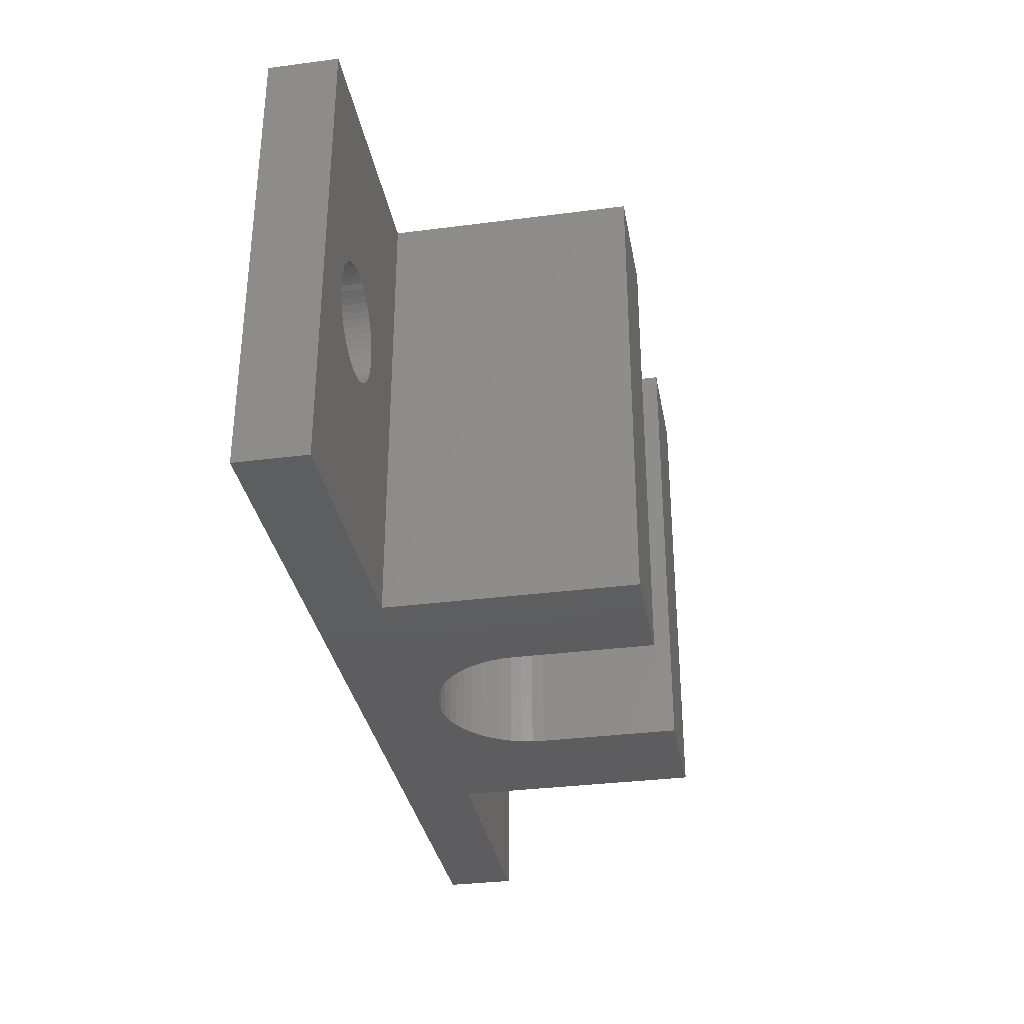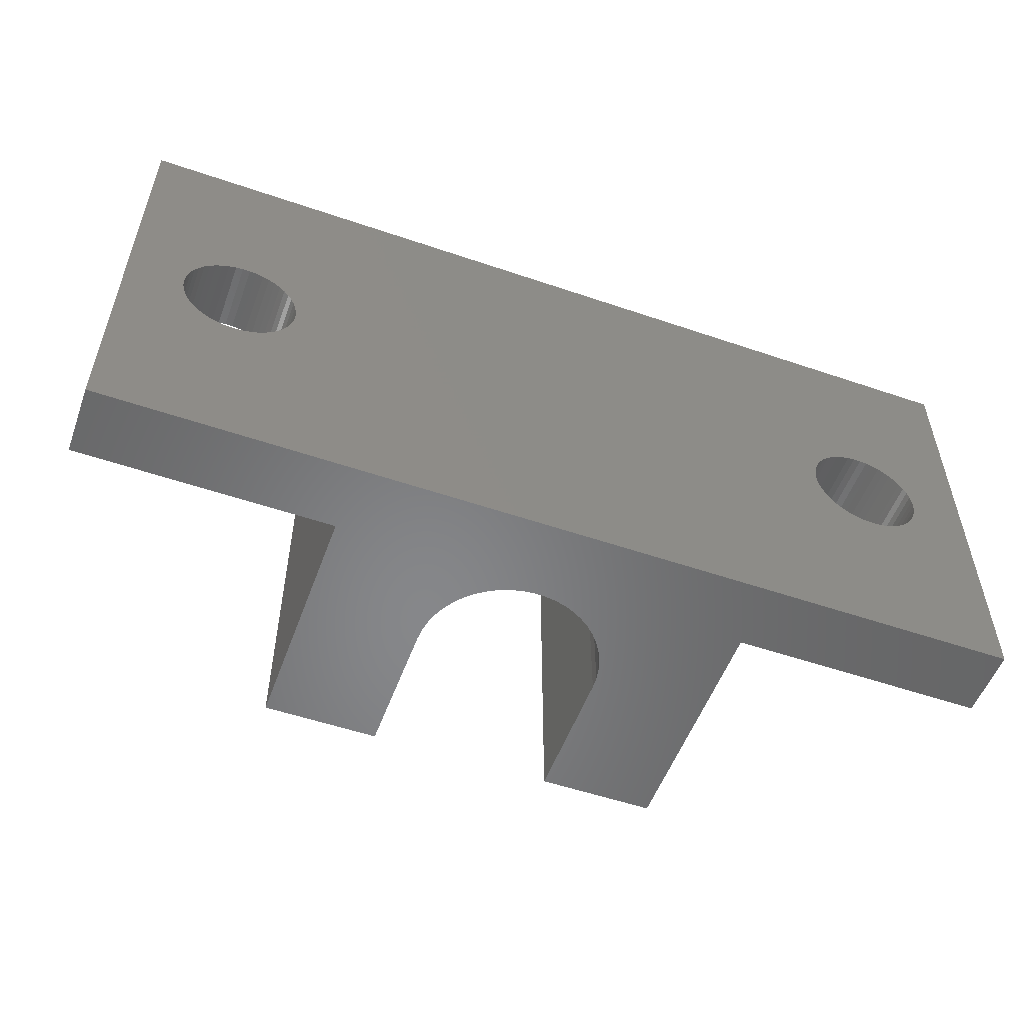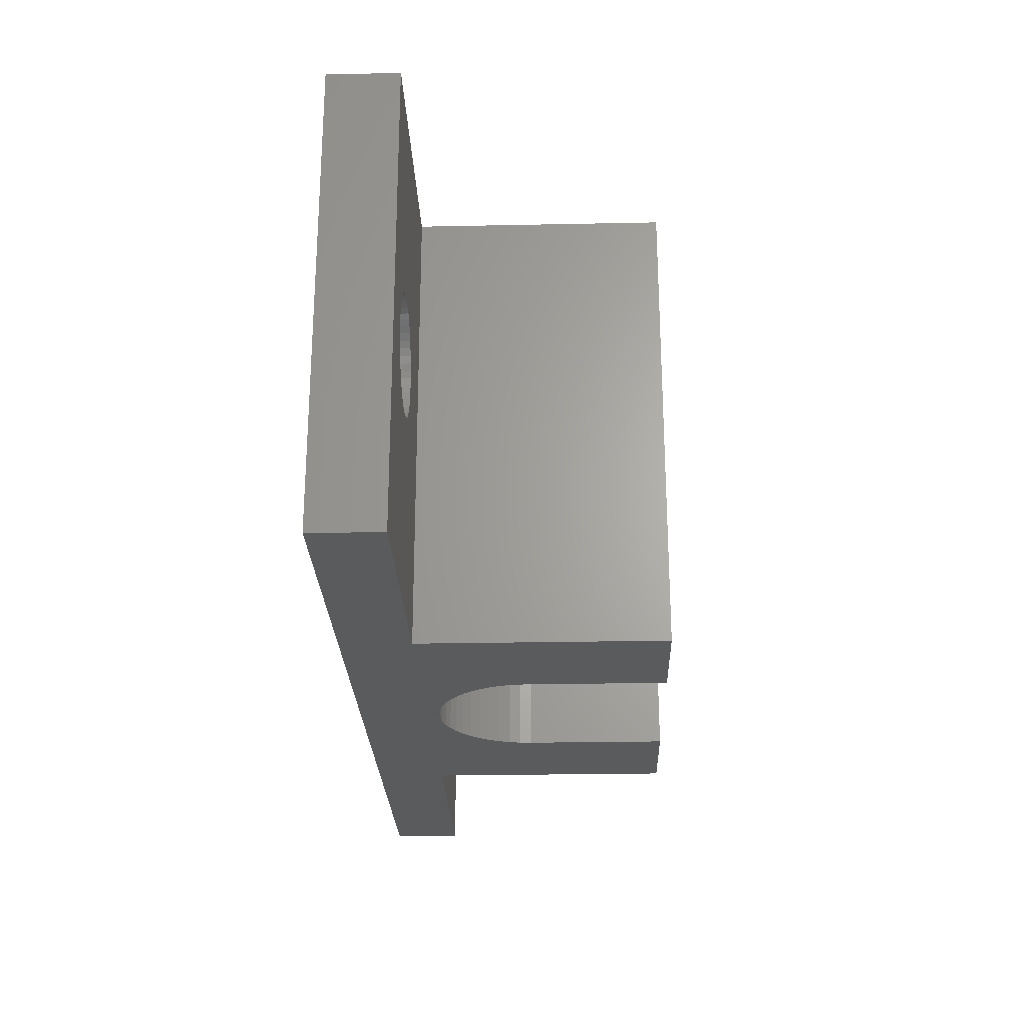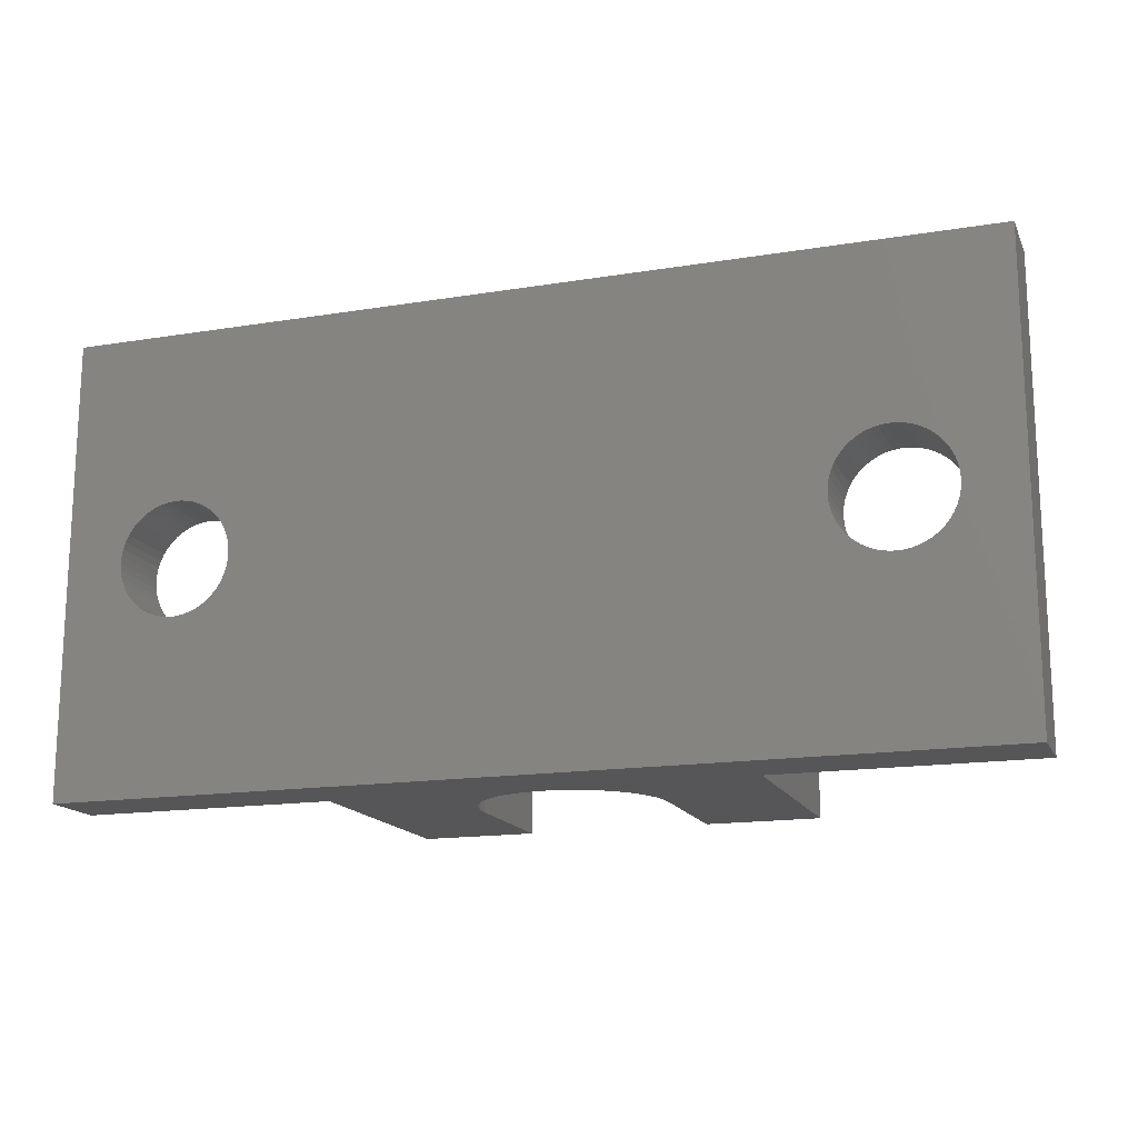
<metadata>
{"format":"stl","ext":"stl","renderer":"f3d","projection":"perspective","resolution":1024,"background":"white","views":[{"elev":-33.2,"azim":-79.9,"up":"+Y"},{"elev":-53.8,"azim":160.0,"up":"+Y"},{"elev":-24.9,"azim":-88.1,"up":"+Y"},{"elev":-16.0,"azim":-161.4,"up":"+Y"}]}
</metadata>
<code>
# stl→obj: 274 verts, 552 faces
v -20 -10 -1.5
v -20 -10 1.5
v -20 10 -1.5
v -20 10 1.5
v 20 -10 -1.5
v -9 -10 1.5
v 9 -10 1.5
v 20 -10 1.5
v -9 -10 12
v -3.505 -10 4.073
v -3.719 -10 4.527
v 9 -10 12
v 4 -10 6
v 3.968 -10 5.499
v 3.874 -10 5.005
v 3.719 -10 4.527
v 3.505 -10 4.073
v 3.236 -10 3.649
v 2.916 -10 3.262
v 2.55 -10 2.918
v 2.143 -10 2.623
v 1.703 -10 2.381
v 1.236 -10 2.196
v 0.7495 -10 2.071
v 0.2512 -10 2.008
v -3.968 -10 5.499
v -4 -10 6
v -3.874 -10 5.005
v -4 -10 12
v 4 -10 12
v -3.236 -10 3.649
v -0.2512 -10 2.008
v -0.7495 -10 2.071
v -1.236 -10 2.196
v -1.703 -10 2.381
v -2.143 -10 2.623
v -2.55 -10 2.918
v -2.916 -10 3.262
v -12.98 1.469 -1.5
v 14.23 2.378 -1.5
v 20 10 -1.5
v -17.5 0 -1.5
v -17.48 -0.3133 -1.5
v -17.42 -0.6217 -1.5
v -17.32 -0.9203 -1.5
v -17.19 -1.204 -1.5
v -17.02 -1.469 -1.5
v -16.82 -1.711 -1.5
v -16.59 -1.926 -1.5
v -16.34 -2.111 -1.5
v -16.06 -2.262 -1.5
v -15.77 -2.378 -1.5
v -15.47 -2.456 -1.5
v -14.84 -2.495 -1.5
v -15.16 -2.495 -1.5
v -14.53 -2.456 -1.5
v -14.23 -2.378 -1.5
v -13.94 -2.262 -1.5
v -13.66 -2.111 -1.5
v -13.41 -1.926 -1.5
v -13.18 -1.711 -1.5
v -12.98 -1.469 -1.5
v -12.81 -1.204 -1.5
v 13.41 -1.926 -1.5
v 13.18 -1.711 -1.5
v -13.41 1.926 -1.5
v -13.18 1.711 -1.5
v -15.47 2.456 -1.5
v -15.16 2.495 -1.5
v -12.68 -0.9203 -1.5
v -14.84 2.495 -1.5
v -12.58 -0.6217 -1.5
v -14.53 2.456 -1.5
v -12.52 -0.3133 -1.5
v -12.5 0 -1.5
v -14.23 2.378 -1.5
v -12.52 0.3133 -1.5
v -13.94 2.262 -1.5
v -12.58 0.6217 -1.5
v -13.66 2.111 -1.5
v -12.68 0.9203 -1.5
v -12.81 1.204 -1.5
v -15.77 2.378 -1.5
v -16.06 2.262 -1.5
v -16.34 2.111 -1.5
v -16.59 1.926 -1.5
v -16.82 1.711 -1.5
v -17.02 1.469 -1.5
v -17.19 1.204 -1.5
v -17.32 0.9203 -1.5
v -17.42 0.6217 -1.5
v -17.48 0.3133 -1.5
v 12.52 -0.3133 -1.5
v 12.5 0 -1.5
v 12.58 -0.6217 -1.5
v 12.68 -0.9203 -1.5
v 12.81 -1.204 -1.5
v 12.98 -1.469 -1.5
v 13.66 -2.111 -1.5
v 13.94 -2.262 -1.5
v 14.23 -2.378 -1.5
v 14.53 -2.456 -1.5
v 17.5 0 -1.5
v 17.48 -0.3133 -1.5
v 14.84 -2.495 -1.5
v 15.16 -2.495 -1.5
v 15.47 -2.456 -1.5
v 15.77 -2.378 -1.5
v 16.06 -2.262 -1.5
v 16.34 -2.111 -1.5
v 16.59 -1.926 -1.5
v 16.82 -1.711 -1.5
v 17.02 -1.469 -1.5
v 17.19 -1.204 -1.5
v 17.32 -0.9203 -1.5
v 17.42 -0.6217 -1.5
v 17.48 0.3133 -1.5
v 17.42 0.6217 -1.5
v 17.32 0.9203 -1.5
v 17.19 1.204 -1.5
v 17.02 1.469 -1.5
v 16.82 1.711 -1.5
v 16.59 1.926 -1.5
v 16.34 2.111 -1.5
v 14.53 2.456 -1.5
v 16.06 2.262 -1.5
v 15.77 2.378 -1.5
v 15.47 2.456 -1.5
v 15.16 2.495 -1.5
v 14.84 2.495 -1.5
v 13.94 2.262 -1.5
v 13.66 2.111 -1.5
v 13.41 1.926 -1.5
v 13.18 1.711 -1.5
v 12.98 1.469 -1.5
v 12.81 1.204 -1.5
v 12.68 0.9203 -1.5
v 12.58 0.6217 -1.5
v 12.52 0.3133 -1.5
v -9 10 1.5
v -4 10 6
v -9 10 12
v -3.968 10 5.499
v 0.2512 10 2.008
v -0.2512 10 2.008
v -3.874 10 5.005
v -3.719 10 4.527
v -3.505 10 4.073
v -3.236 10 3.649
v -2.916 10 3.262
v -2.55 10 2.918
v -2.143 10 2.623
v -1.703 10 2.381
v -1.236 10 2.196
v -0.7495 10 2.071
v 0.7495 10 2.071
v 1.236 10 2.196
v 1.703 10 2.381
v 2.143 10 2.623
v 2.55 10 2.918
v 2.916 10 3.262
v 9 10 1.5
v 3.719 10 4.527
v 3.874 10 5.005
v 3.505 10 4.073
v 3.968 10 5.499
v 4 10 6
v 3.236 10 3.649
v 20 10 1.5
v -4 10 12
v 4 10 12
v 9 10 12
v -15.77 -2.378 1.5
v -17.48 -0.3133 1.5
v -15.47 -2.456 1.5
v -17.5 0 1.5
v -17.48 0.3133 1.5
v -17.42 0.6217 1.5
v -14.84 -2.495 1.5
v -15.16 -2.495 1.5
v -17.32 0.9203 1.5
v -14.53 -2.456 1.5
v -17.19 1.204 1.5
v -17.02 1.469 1.5
v -16.82 1.711 1.5
v -13.94 -2.262 1.5
v -14.23 -2.378 1.5
v -16.59 1.926 1.5
v -16.34 2.111 1.5
v -12.58 0.6217 1.5
v -12.52 0.3133 1.5
v -16.06 2.262 1.5
v -13.66 -2.111 1.5
v -15.77 2.378 1.5
v -15.47 2.456 1.5
v -13.18 -1.711 1.5
v -13.41 -1.926 1.5
v -15.16 2.495 1.5
v -14.84 2.495 1.5
v -14.53 2.456 1.5
v -12.81 -1.204 1.5
v -12.98 -1.469 1.5
v -14.23 2.378 1.5
v -12.68 -0.9203 1.5
v -13.94 2.262 1.5
v -13.66 2.111 1.5
v -13.41 1.926 1.5
v -12.52 -0.3133 1.5
v -12.58 -0.6217 1.5
v -13.18 1.711 1.5
v -12.5 0 1.5
v -12.98 1.469 1.5
v -12.81 1.204 1.5
v -12.68 0.9203 1.5
v -16.06 -2.262 1.5
v -16.34 -2.111 1.5
v -16.59 -1.926 1.5
v -16.82 -1.711 1.5
v -17.02 -1.469 1.5
v -17.19 -1.204 1.5
v -17.32 -0.9203 1.5
v -17.42 -0.6217 1.5
v -4 0 6
v 4 0 6
v 13.94 -2.262 1.5
v 12.52 -0.3133 1.5
v 14.23 -2.378 1.5
v 12.5 0 1.5
v 12.52 0.3133 1.5
v 12.58 0.6217 1.5
v 14.84 -2.495 1.5
v 14.53 -2.456 1.5
v 12.68 0.9203 1.5
v 15.16 -2.495 1.5
v 12.81 1.204 1.5
v 12.98 1.469 1.5
v 13.18 1.711 1.5
v 17.48 0.3133 1.5
v 17.5 0 1.5
v 13.41 1.926 1.5
v 15.47 -2.456 1.5
v 13.66 2.111 1.5
v 13.94 2.262 1.5
v 16.06 -2.262 1.5
v 15.77 -2.378 1.5
v 14.23 2.378 1.5
v 14.53 2.456 1.5
v 16.59 -1.926 1.5
v 16.34 -2.111 1.5
v 14.84 2.495 1.5
v 15.16 2.495 1.5
v 15.47 2.456 1.5
v 17.02 -1.469 1.5
v 16.82 -1.711 1.5
v 15.77 2.378 1.5
v 16.06 2.262 1.5
v 16.34 2.111 1.5
v 17.32 -0.9203 1.5
v 17.19 -1.204 1.5
v 16.59 1.926 1.5
v 17.42 -0.6217 1.5
v 16.82 1.711 1.5
v 17.48 -0.3133 1.5
v 17.02 1.469 1.5
v 17.19 1.204 1.5
v 17.32 0.9203 1.5
v 17.42 0.6217 1.5
v 13.66 -2.111 1.5
v 13.41 -1.926 1.5
v 13.18 -1.711 1.5
v 12.98 -1.469 1.5
v 12.81 -1.204 1.5
v 12.68 -0.9203 1.5
v 12.58 -0.6217 1.5
f 1 2 3
f 3 2 4
f 2 1 5
f 6 2 5
f 7 6 5
f 8 7 5
f 9 10 11
f 12 13 7
f 13 14 7
f 14 15 7
f 15 16 7
f 16 17 7
f 17 18 7
f 18 19 7
f 19 20 7
f 20 21 7
f 21 22 7
f 22 23 7
f 23 24 7
f 24 25 7
f 9 26 27
f 9 28 26
f 9 11 28
f 25 6 7
f 9 27 29
f 30 13 12
f 9 31 10
f 32 6 25
f 33 6 32
f 34 6 33
f 35 6 34
f 36 6 35
f 37 6 36
f 38 6 37
f 31 6 38
f 9 6 31
f 39 3 5
f 40 3 41
f 1 3 42
f 1 42 43
f 1 43 44
f 1 44 45
f 1 45 46
f 1 46 47
f 1 47 48
f 1 48 49
f 1 49 50
f 1 50 51
f 1 51 52
f 1 52 53
f 1 53 5
f 54 5 55
f 56 5 54
f 57 5 56
f 58 5 57
f 59 5 58
f 60 5 59
f 61 5 60
f 62 5 61
f 63 5 62
f 64 5 65
f 66 3 67
f 68 3 69
f 63 70 5
f 69 3 71
f 70 72 5
f 71 3 73
f 72 74 5
f 74 75 5
f 73 3 76
f 75 77 5
f 76 3 78
f 77 79 5
f 78 3 80
f 79 81 5
f 80 3 66
f 81 82 5
f 67 3 39
f 82 39 5
f 83 3 68
f 84 3 83
f 85 3 84
f 86 3 85
f 87 3 86
f 88 3 87
f 89 3 88
f 90 3 89
f 91 3 90
f 92 3 91
f 42 3 92
f 93 3 94
f 95 3 93
f 96 3 95
f 97 3 96
f 98 3 97
f 5 3 98
f 5 98 65
f 99 5 64
f 100 5 99
f 101 5 100
f 102 5 101
f 103 41 104
f 5 102 105
f 5 105 106
f 5 106 107
f 5 107 108
f 5 108 109
f 5 109 110
f 5 110 111
f 5 111 112
f 5 112 113
f 5 113 114
f 5 114 115
f 5 115 116
f 5 116 41
f 116 104 41
f 117 41 103
f 118 41 117
f 119 41 118
f 120 41 119
f 121 41 120
f 122 41 121
f 123 41 122
f 124 41 123
f 40 41 125
f 124 126 41
f 126 127 41
f 127 128 41
f 128 129 41
f 129 130 41
f 130 125 41
f 131 3 40
f 132 3 131
f 133 3 132
f 134 3 133
f 135 3 134
f 136 3 135
f 137 3 136
f 138 3 137
f 139 3 138
f 94 3 139
f 55 5 53
f 3 4 41
f 41 4 140
f 141 140 142
f 143 140 141
f 144 41 145
f 146 140 143
f 147 140 146
f 148 140 147
f 149 140 148
f 150 140 149
f 151 140 150
f 152 140 151
f 153 140 152
f 154 140 153
f 155 140 154
f 41 140 155
f 41 155 145
f 156 41 144
f 157 41 156
f 158 41 157
f 159 41 158
f 160 41 159
f 161 162 160
f 162 41 160
f 162 163 164
f 162 165 163
f 162 164 166
f 162 166 167
f 162 168 165
f 162 161 168
f 169 41 162
f 141 142 170
f 162 167 171
f 162 171 172
f 173 2 6
f 4 2 174
f 175 173 6
f 4 174 176
f 4 176 177
f 4 177 178
f 179 180 6
f 4 178 181
f 182 179 6
f 4 181 183
f 180 175 6
f 4 183 184
f 4 184 185
f 186 187 6
f 4 185 188
f 187 182 6
f 4 188 189
f 190 191 6
f 4 189 192
f 193 186 6
f 140 4 194
f 140 194 195
f 196 197 6
f 140 195 198
f 197 193 6
f 140 198 199
f 140 199 200
f 201 202 6
f 140 200 203
f 204 201 6
f 140 203 205
f 202 196 6
f 140 205 206
f 140 206 207
f 208 209 6
f 140 207 210
f 211 208 6
f 140 210 212
f 191 211 6
f 140 212 213
f 140 214 6
f 140 213 214
f 214 190 6
f 215 2 173
f 216 2 215
f 217 2 216
f 218 2 217
f 219 2 218
f 220 2 219
f 221 2 220
f 222 2 221
f 174 2 222
f 192 194 4
f 209 204 6
f 6 9 140
f 140 9 142
f 142 9 29
f 170 142 29
f 223 141 170
f 27 223 29
f 29 223 170
f 27 26 143
f 223 27 141
f 141 27 143
f 28 146 143
f 26 28 143
f 11 147 146
f 28 11 146
f 10 148 147
f 11 10 147
f 31 149 148
f 10 31 148
f 38 150 149
f 31 38 149
f 37 151 150
f 38 37 150
f 36 152 151
f 37 36 151
f 35 153 152
f 36 35 152
f 34 154 153
f 35 34 153
f 33 155 154
f 34 33 154
f 32 145 155
f 33 32 155
f 25 144 145
f 32 25 145
f 24 156 144
f 25 24 144
f 23 157 156
f 24 23 156
f 22 158 157
f 23 22 157
f 21 159 158
f 22 21 158
f 20 160 159
f 21 20 159
f 19 161 160
f 20 19 160
f 168 161 18
f 18 161 19
f 165 168 17
f 17 168 18
f 163 165 16
f 16 165 17
f 164 163 15
f 15 163 16
f 166 164 14
f 14 164 15
f 224 167 13
f 13 167 166
f 13 166 14
f 171 167 30
f 30 167 224
f 30 224 13
f 171 30 12
f 172 171 12
f 12 7 162
f 172 12 162
f 225 7 8
f 162 7 226
f 227 225 8
f 162 226 228
f 162 228 229
f 162 229 230
f 231 232 8
f 162 230 233
f 234 231 8
f 162 233 235
f 232 227 8
f 162 235 236
f 162 236 237
f 238 239 8
f 162 237 240
f 241 234 8
f 169 162 242
f 169 242 243
f 244 245 8
f 169 243 246
f 169 246 247
f 248 249 8
f 169 247 250
f 249 244 8
f 169 250 251
f 169 251 252
f 253 254 8
f 169 252 255
f 254 248 8
f 169 255 256
f 169 256 257
f 258 259 8
f 169 257 260
f 261 258 8
f 169 260 262
f 263 261 8
f 169 262 264
f 259 253 8
f 169 264 265
f 169 265 266
f 169 267 8
f 169 266 267
f 267 238 8
f 268 7 225
f 269 7 268
f 270 7 269
f 271 7 270
f 272 7 271
f 273 7 272
f 274 7 273
f 226 7 274
f 245 241 8
f 240 242 162
f 239 263 8
f 8 5 41
f 169 8 41
f 92 177 176
f 42 92 176
f 176 174 43
f 42 176 43
f 91 178 177
f 92 91 177
f 90 181 178
f 91 90 178
f 89 183 181
f 90 89 181
f 88 184 183
f 89 88 183
f 87 185 184
f 88 87 184
f 86 188 185
f 87 86 185
f 85 189 188
f 86 85 188
f 84 192 189
f 85 84 189
f 83 194 192
f 84 83 192
f 68 195 194
f 83 68 194
f 69 198 195
f 68 69 195
f 71 199 198
f 69 71 198
f 73 200 199
f 71 73 199
f 76 203 200
f 73 76 200
f 78 205 203
f 76 78 203
f 80 206 205
f 78 80 205
f 66 207 206
f 80 66 206
f 67 210 207
f 66 67 207
f 212 210 39
f 39 210 67
f 213 212 82
f 82 212 39
f 214 213 81
f 81 213 82
f 190 214 79
f 79 214 81
f 191 190 77
f 77 190 79
f 211 191 75
f 75 191 77
f 211 75 208
f 208 75 74
f 208 74 209
f 209 74 72
f 209 72 204
f 204 72 70
f 204 70 201
f 201 70 63
f 201 63 202
f 202 63 62
f 202 62 196
f 196 62 61
f 196 61 197
f 197 61 60
f 197 60 193
f 193 60 59
f 193 59 186
f 186 59 58
f 186 58 187
f 187 58 57
f 187 57 182
f 182 57 56
f 182 56 179
f 179 56 54
f 179 54 180
f 180 54 55
f 180 55 175
f 175 55 53
f 175 53 173
f 173 53 52
f 173 52 215
f 215 52 51
f 215 51 216
f 216 51 50
f 216 50 217
f 217 50 49
f 217 49 218
f 218 49 48
f 219 218 48
f 47 219 48
f 220 219 47
f 46 220 47
f 221 220 46
f 45 221 46
f 222 221 45
f 44 222 45
f 174 222 44
f 43 174 44
f 139 229 228
f 94 139 228
f 228 226 93
f 94 228 93
f 138 230 229
f 139 138 229
f 137 233 230
f 138 137 230
f 136 235 233
f 137 136 233
f 135 236 235
f 136 135 235
f 134 237 236
f 135 134 236
f 133 240 237
f 134 133 237
f 132 242 240
f 133 132 240
f 131 243 242
f 132 131 242
f 40 246 243
f 131 40 243
f 125 247 246
f 40 125 246
f 130 250 247
f 125 130 247
f 129 251 250
f 130 129 250
f 128 252 251
f 129 128 251
f 127 255 252
f 128 127 252
f 126 256 255
f 127 126 255
f 124 257 256
f 126 124 256
f 123 260 257
f 124 123 257
f 122 262 260
f 123 122 260
f 264 262 121
f 121 262 122
f 265 264 120
f 120 264 121
f 266 265 119
f 119 265 120
f 267 266 118
f 118 266 119
f 238 267 117
f 117 267 118
f 239 238 103
f 103 238 117
f 239 103 263
f 263 103 104
f 263 104 261
f 261 104 116
f 261 116 258
f 258 116 115
f 258 115 259
f 259 115 114
f 259 114 253
f 253 114 113
f 253 113 254
f 254 113 112
f 254 112 248
f 248 112 111
f 248 111 249
f 249 111 110
f 249 110 244
f 244 110 109
f 244 109 245
f 245 109 108
f 245 108 241
f 241 108 107
f 241 107 234
f 234 107 106
f 234 106 231
f 231 106 105
f 231 105 232
f 232 105 102
f 232 102 227
f 227 102 101
f 227 101 225
f 225 101 100
f 225 100 268
f 268 100 99
f 268 99 269
f 269 99 64
f 269 64 270
f 270 64 65
f 271 270 65
f 98 271 65
f 272 271 98
f 97 272 98
f 273 272 97
f 96 273 97
f 274 273 96
f 95 274 96
f 226 274 95
f 93 226 95

</code>
